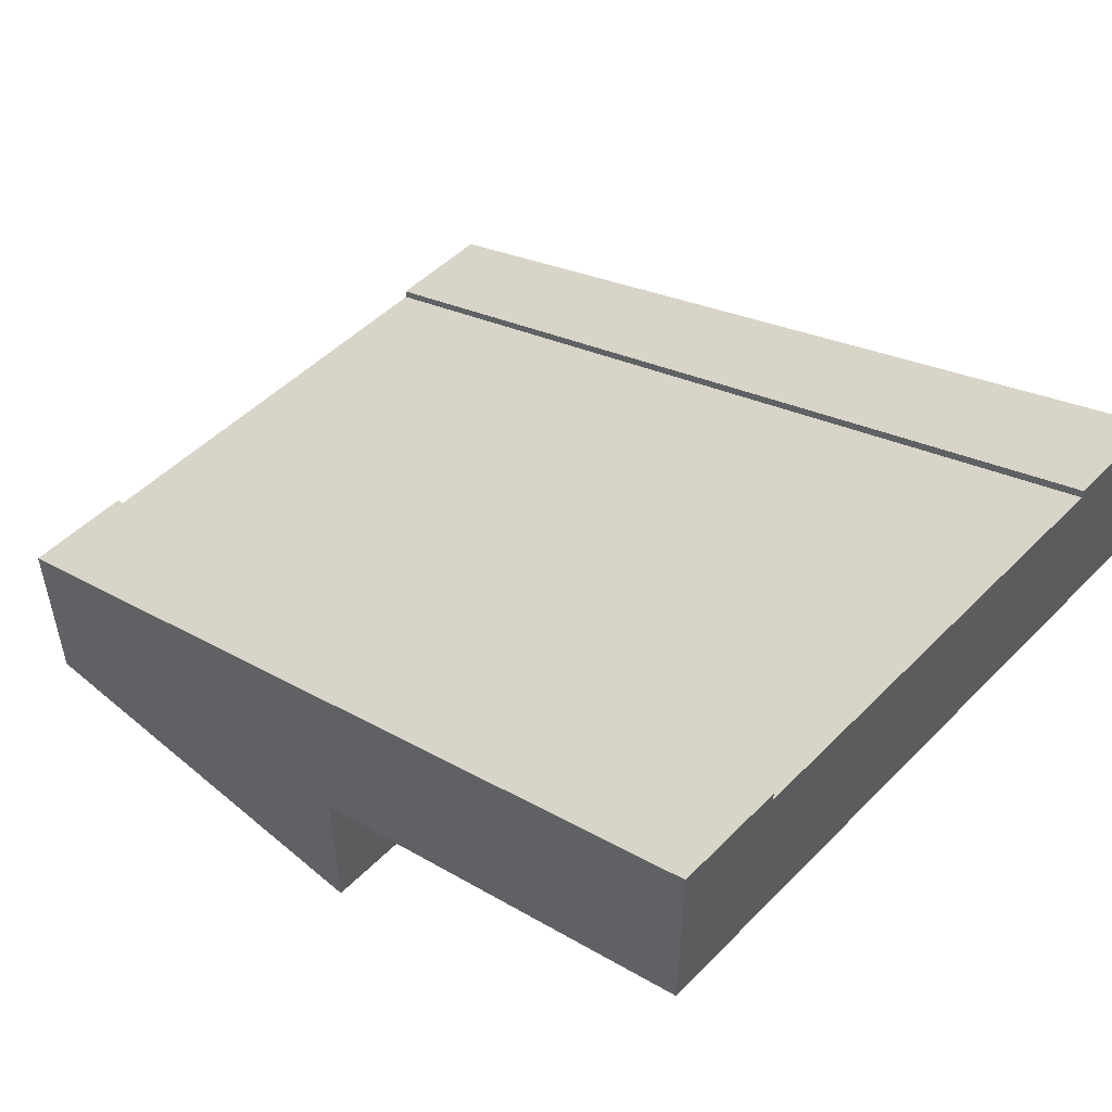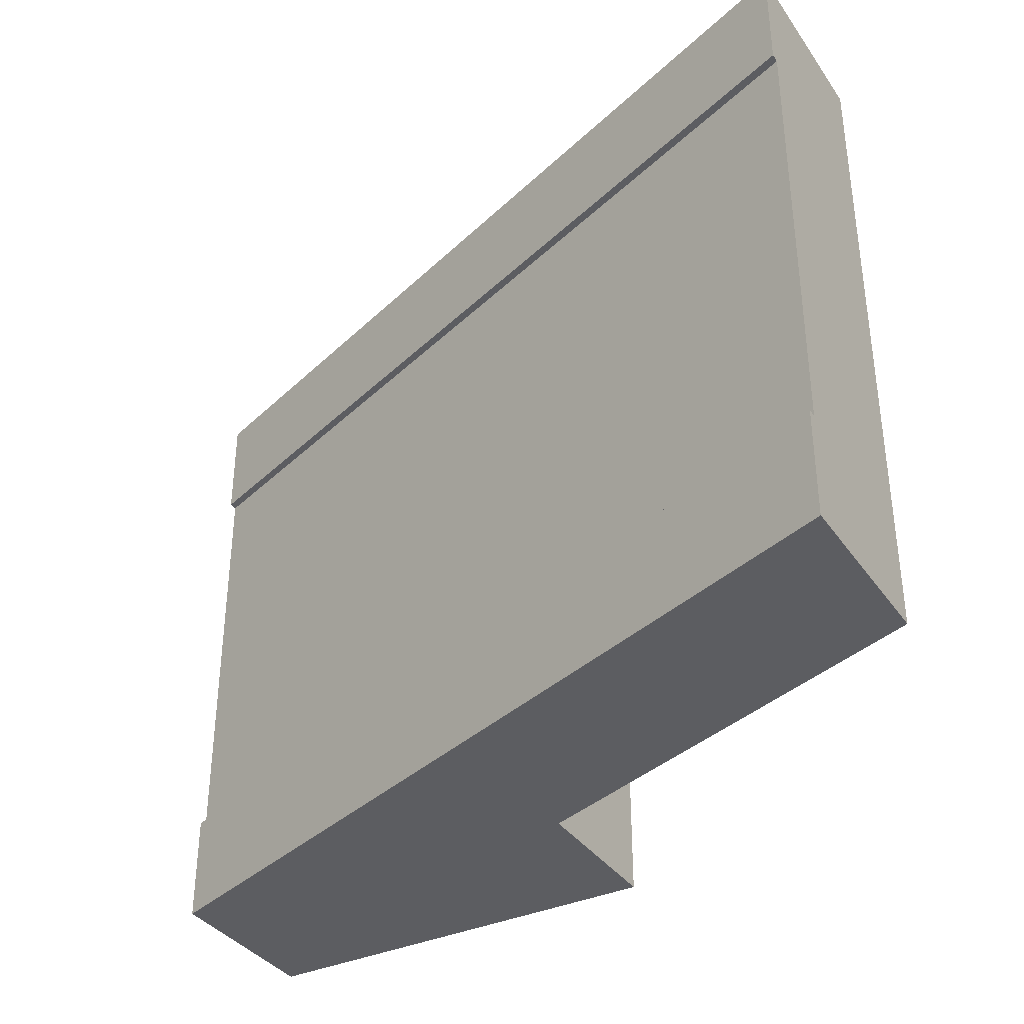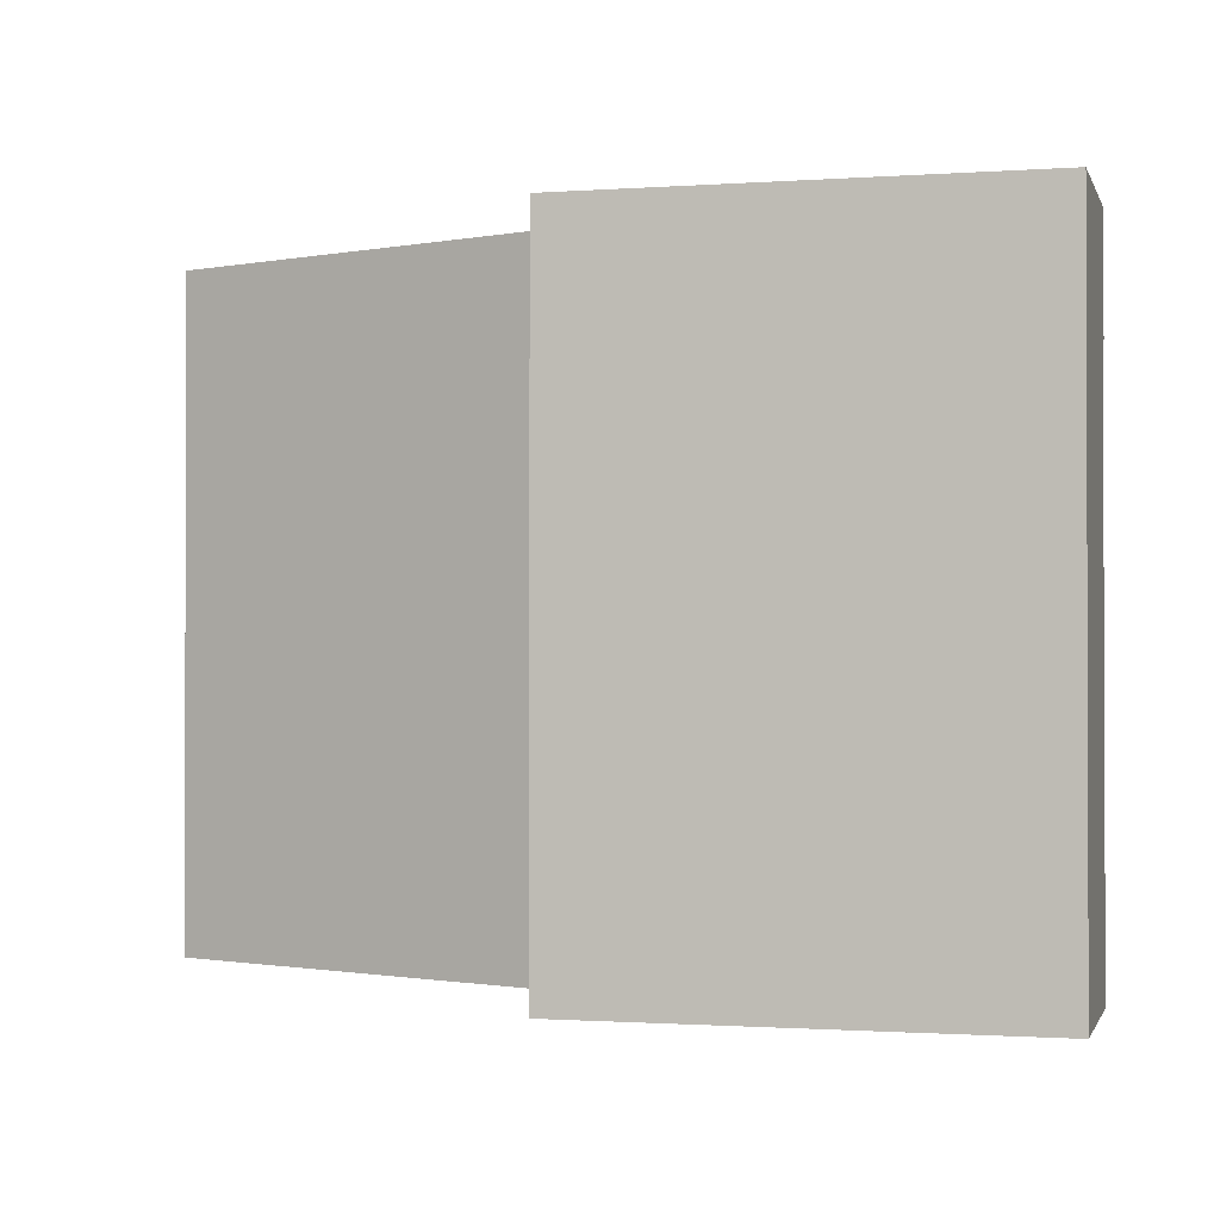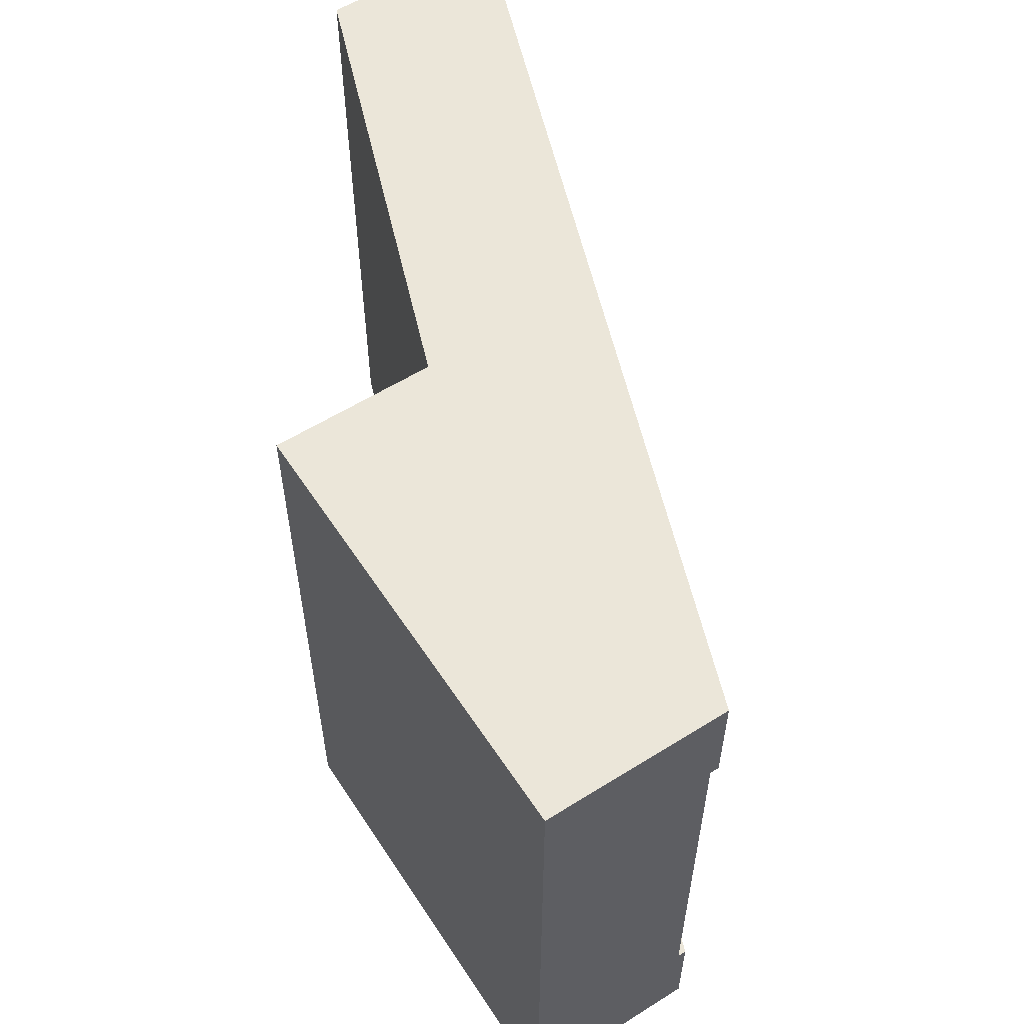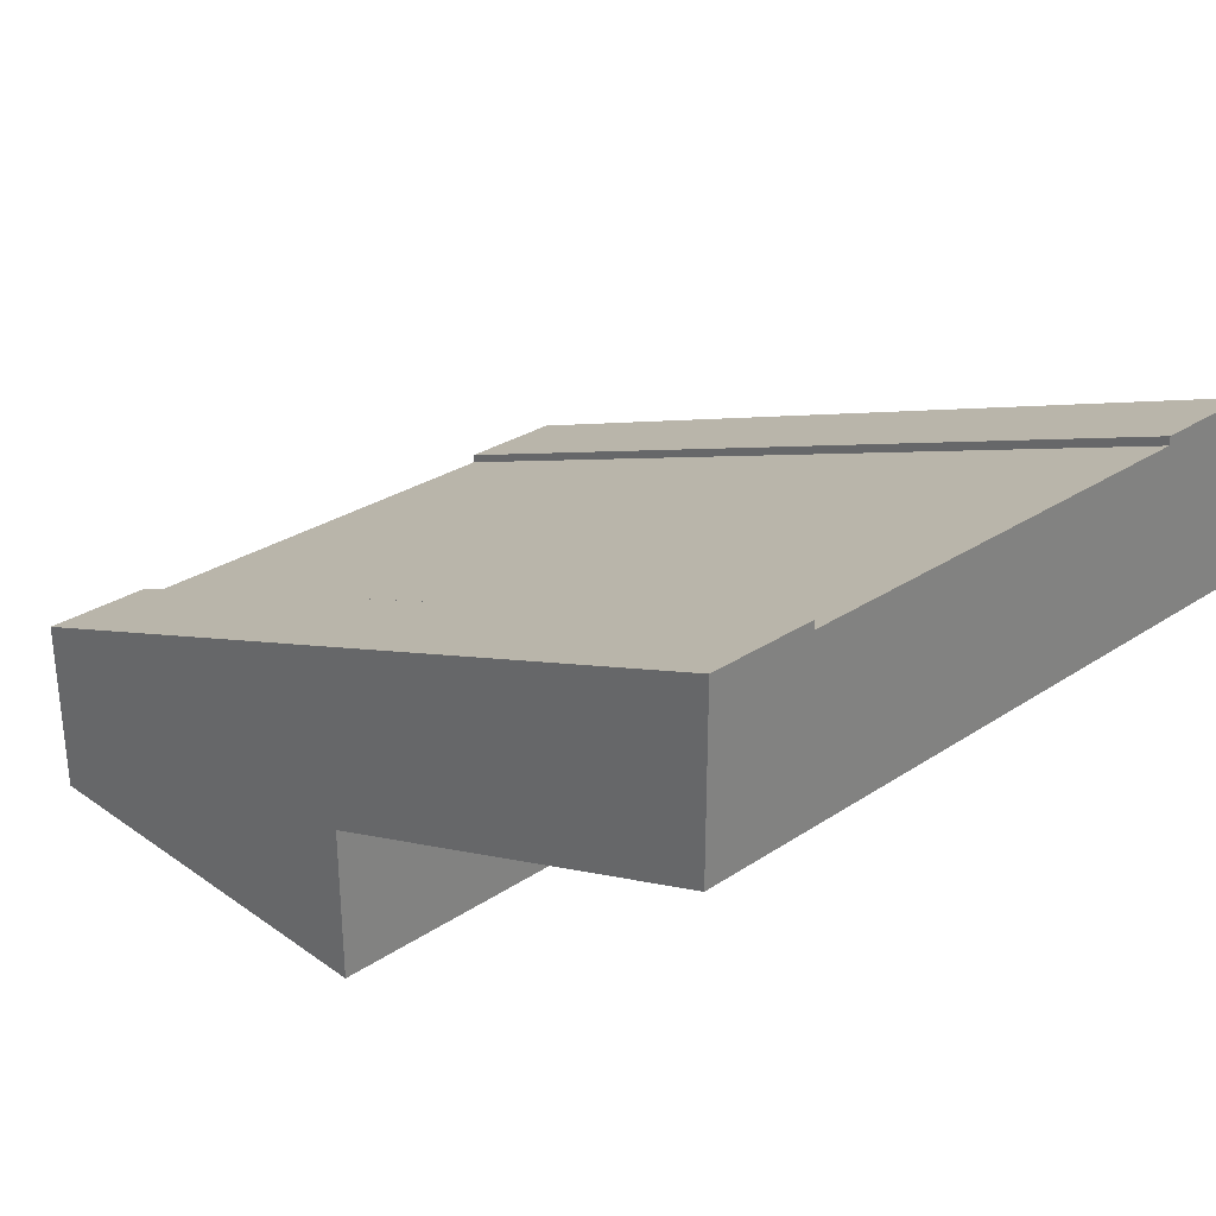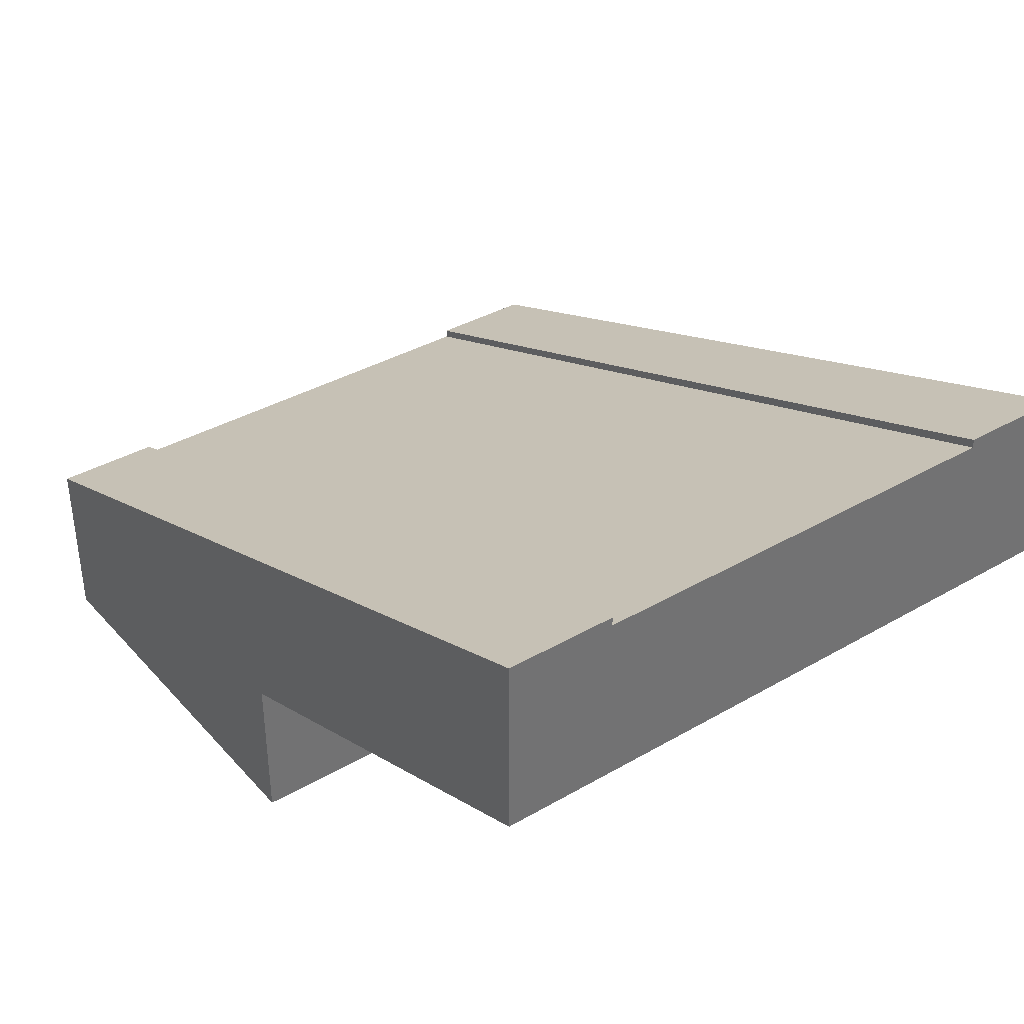
<metadata>
{"format":"obj","ext":"obj","renderer":"f3d","projection":"perspective","resolution":1024,"background":"white","views":[{"elev":50.3,"azim":-137.5,"up":"+Y"},{"elev":-36.5,"azim":-149.6,"up":"+Z"},{"elev":-1.0,"azim":14.7,"up":"+Z"},{"elev":57.6,"azim":57.0,"up":"+Z"},{"elev":29.3,"azim":-134.2,"up":"+Y"},{"elev":37.1,"azim":-126.6,"up":"+Y"}]}
</metadata>
<code>
o roadTile_261
v 3 0.63 -1.875
v 3 0.63 -2.25
v 0 1.73 -2.25
v 0 1.73 -1.875
v 3 0.63 0
v 3 0 -0
v 3 0 -2.25
v 3 0.6 -1.875
v 3 0.3 -1.875
v 3 0.3 -0.375
v 3 0.6 -0.375
v 3 0.63 -0.375
v 1.5 0 -0
v 0 1.73 0
v 0 1.1 0
v 1.5 0.55 0
v 1.5 0 -2.25
v 1.5 0.55 -2.25
v 0 1.1 -2.25
v 0 1.73 -0.375
v 0 1.7 -0.375
v 0 1.4 -0.375
v 0 1.4 -1.875
v 0 1.7 -1.875
f 6 7 9
f 14 15 16
f 19 15 22
f 12 5 11
f 21 22 15 14
f 2 1 8
f 9 10 6
f 1 4 24 8
f 5 14 16
f 17 13 16 18
f 18 16 15 19
f 4 3 24
f 11 5 6 10
f 24 3 19 23
f 14 20 21
f 22 23 19
f 18 19 3
f 3 2 18
f 6 5 16 13
f 6 13 17 7
f 8 9 7 2
f 12 20 14 5
f 12 11 21 20
f 7 17 18 2
f 4 1 2 3
f 22 21 24 23
f 9 8 11 10
f 11 8 24 21

</code>
